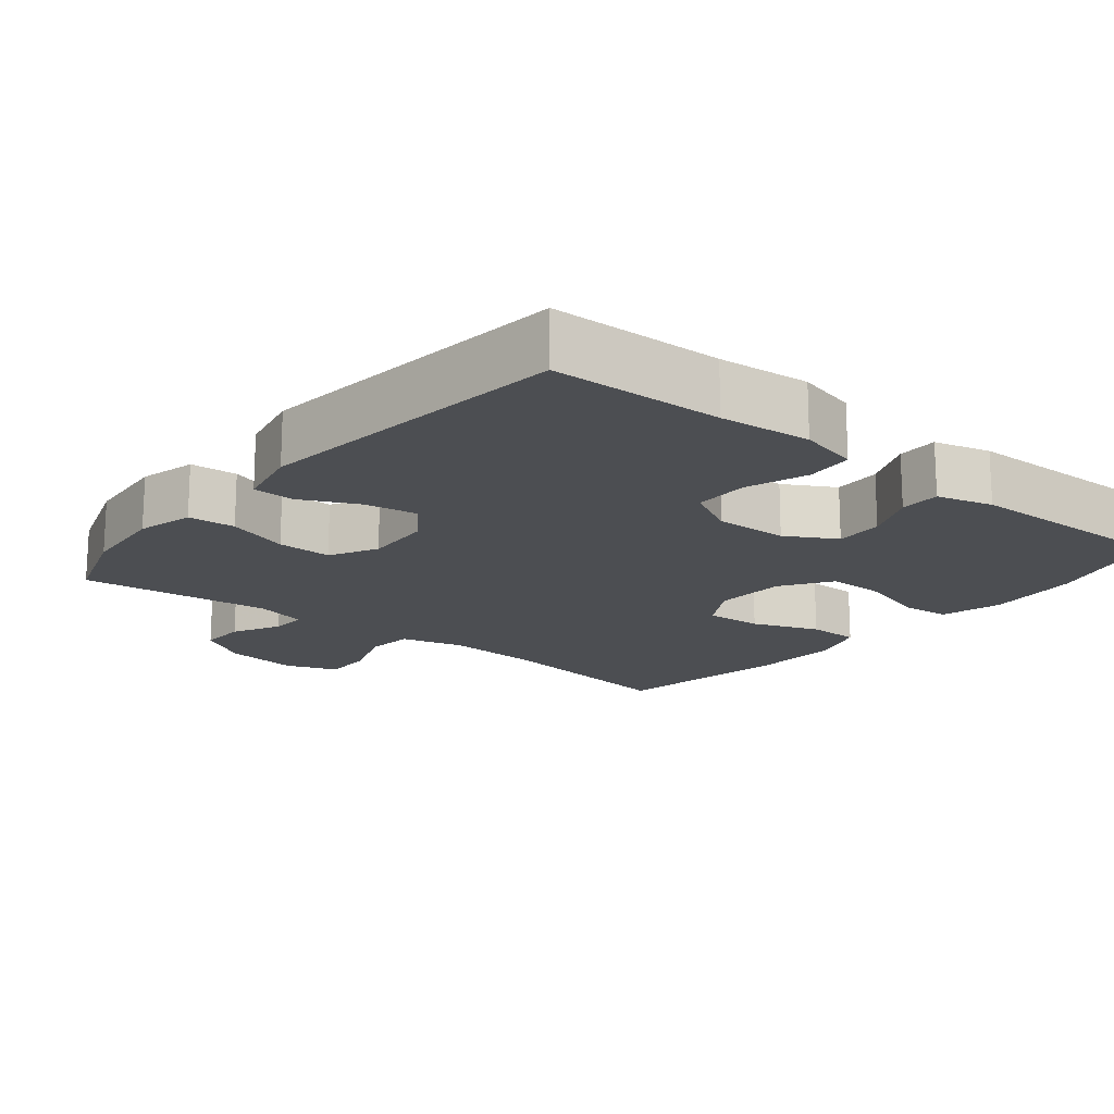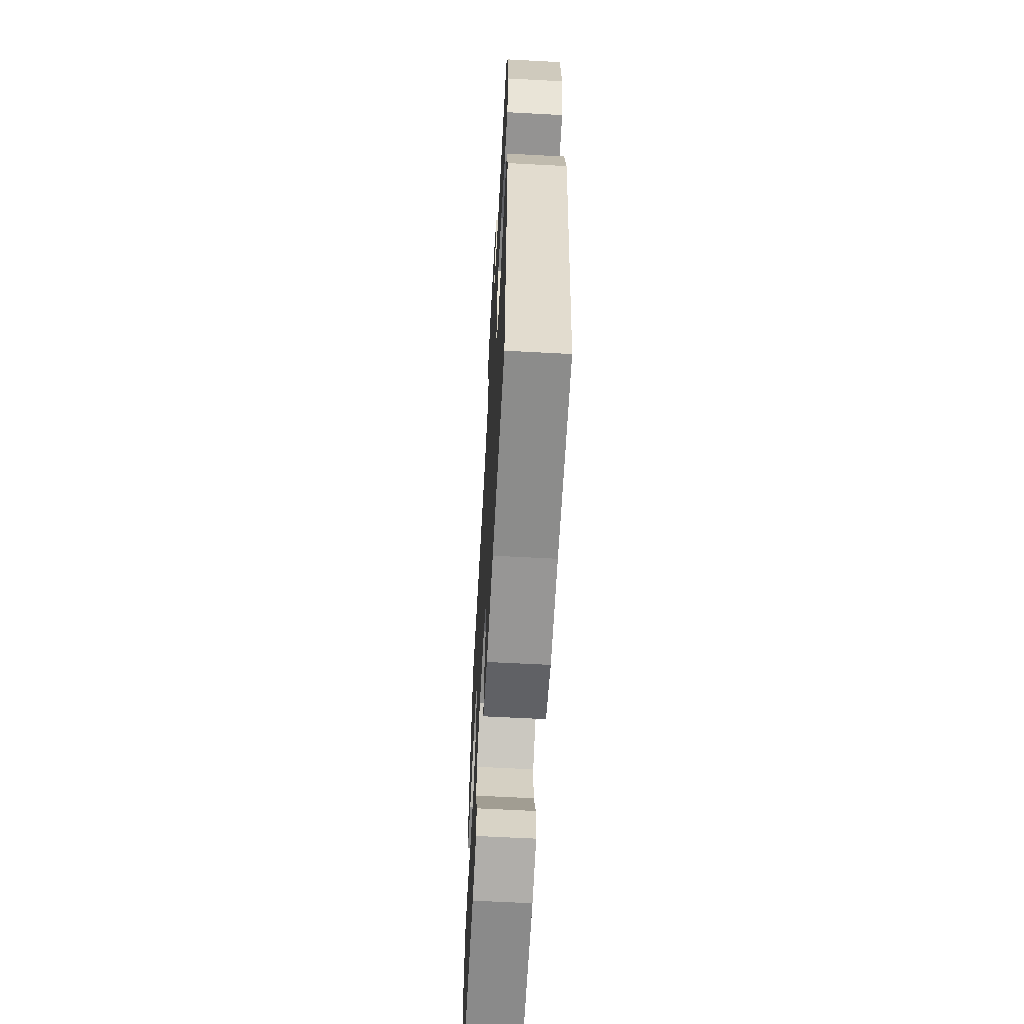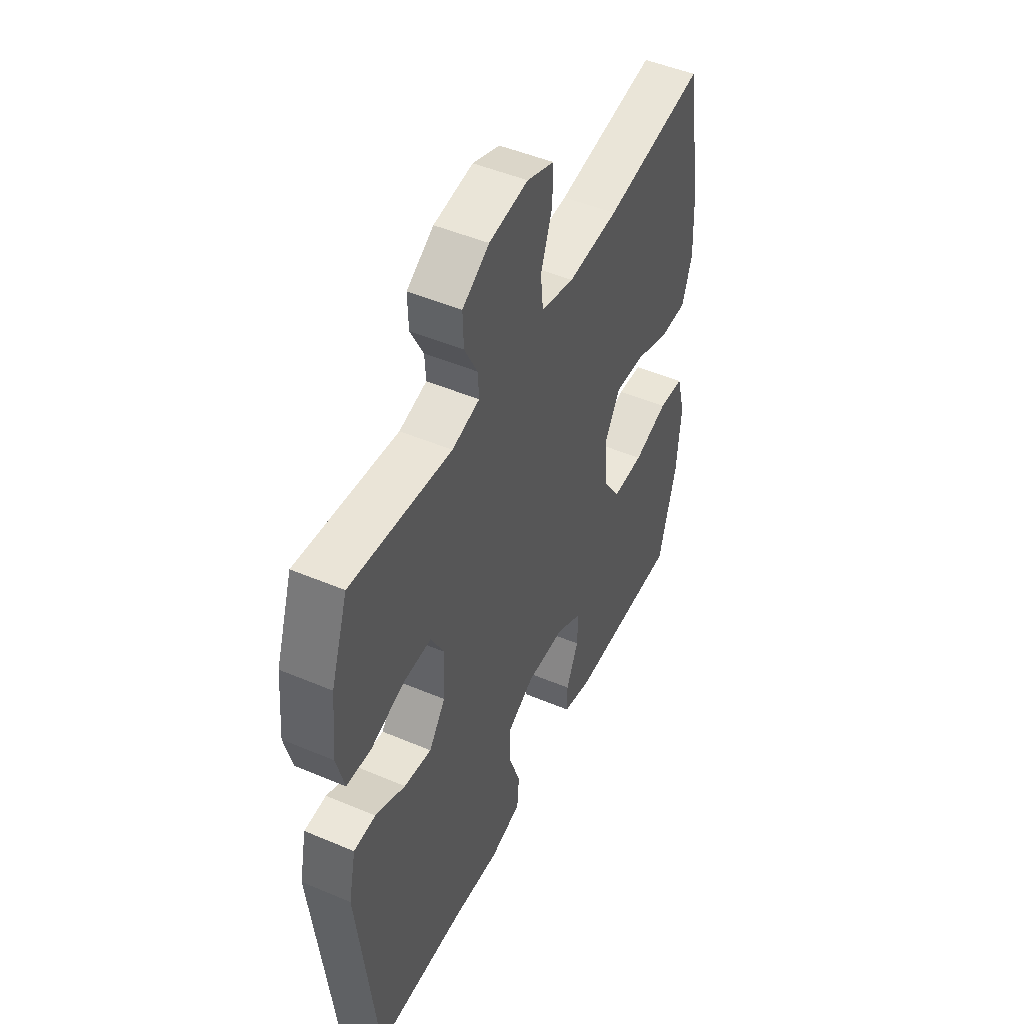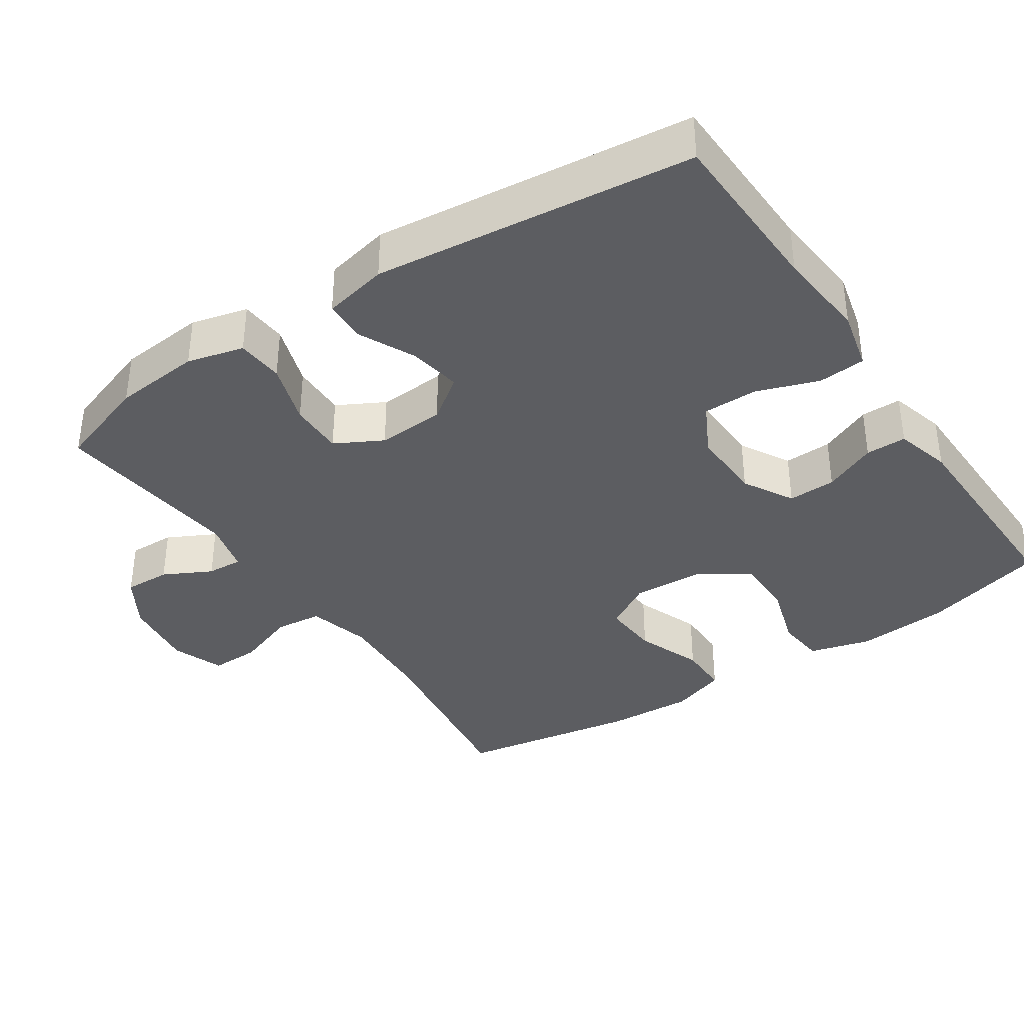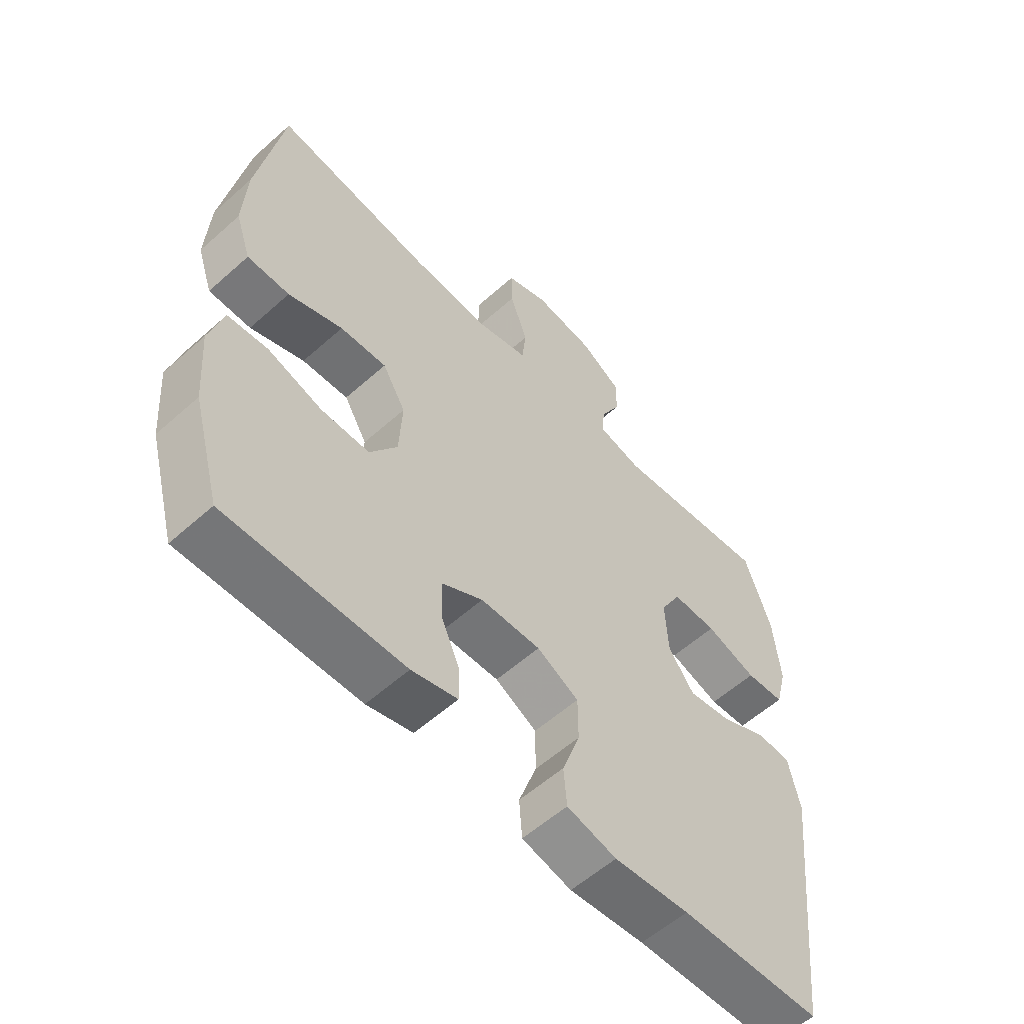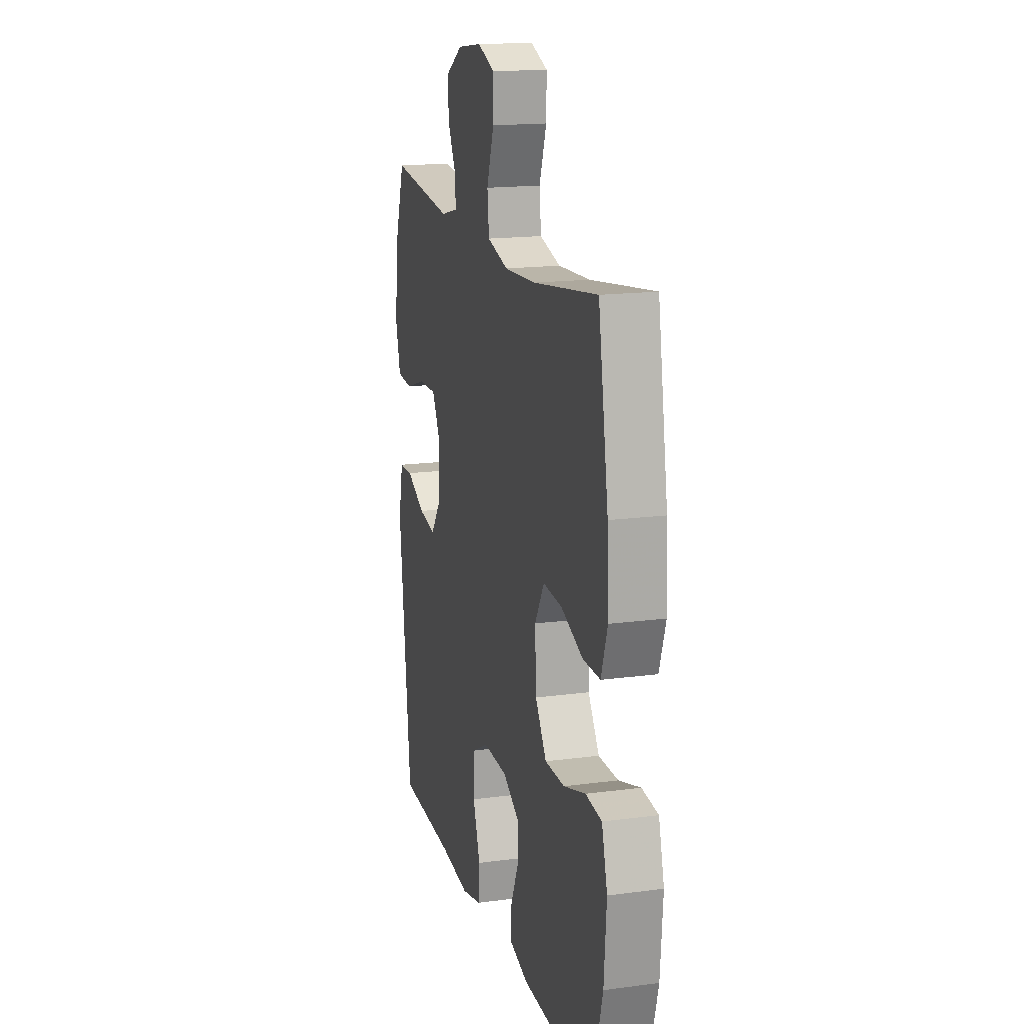
<metadata>
{"format":"obj","ext":"obj","renderer":"f3d","projection":"perspective","resolution":1024,"background":"white","views":[{"elev":-17.0,"azim":140.8,"up":"+Y"},{"elev":-62.4,"azim":86.9,"up":"+Z"},{"elev":48.4,"azim":115.3,"up":"+Z"},{"elev":-37.2,"azim":123.8,"up":"+Y"},{"elev":-57.6,"azim":-47.2,"up":"+Z"},{"elev":16.7,"azim":-105.1,"up":"+Z"}]}
</metadata>
<code>
v -0.5 0.07 0.5
v -0.235 0.07 0.463
v -0.103 0.07 0.456
v -0.016 0.07 0.479
v -0.009 0.07 0.544
v -0.039 0.07 0.628
v -0.04 0.07 0.696
v 0.031 0.07 0.723
v 0.133 0.07 0.71
v 0.203 0.07 0.667
v 0.201 0.07 0.603
v 0.167 0.07 0.537
v 0.164 0.07 0.488
v 0.236 0.07 0.47
v 0.5 0.07 0.5
v 0.544 0.07 0.371
v 0.555 0.07 0.251
v 0.535 0.07 0.173
v 0.47 0.07 0.168
v 0.384 0.07 0.196
v 0.309 0.07 0.197
v 0.274 0.07 0.132
v 0.279 0.07 0.039
v 0.322 0.07 -0.02
v 0.394 0.07 -0.008
v 0.473 0.07 0.03
v 0.53 0.07 0.028
v 0.549 0.07 -0.061
v 0.5 0.07 -0.5
v 0.263 0.07 -0.507
v 0.137 0.07 -0.519
v 0.054 0.07 -0.499
v 0.049 0.07 -0.434
v 0.079 0.07 -0.348
v 0.079 0.07 -0.273
v 0.009 0.07 -0.236
v -0.092 0.07 -0.239
v -0.161 0.07 -0.278
v -0.159 0.07 -0.344
v -0.127 0.07 -0.417
v -0.127 0.07 -0.473
v -0.204 0.07 -0.494
v -0.5 0.07 -0.5
v -0.547 0.07 -0.33
v -0.557 0.07 -0.202
v -0.534 0.07 -0.118
v -0.467 0.07 -0.111
v -0.376 0.07 -0.139
v -0.294 0.07 -0.139
v -0.248 0.07 -0.07
v -0.243 0.07 0.028
v -0.282 0.07 0.094
v -0.36 0.07 0.089
v -0.451 0.07 0.054
v -0.522 0.07 0.054
v -0.548 0.07 0.131
v -0.542 0.07 0.252
v -0.5 0 0.5
v -0.235 0 0.463
v -0.103 0 0.456
v -0.016 0 0.479
v -0.009 0 0.544
v -0.039 0 0.628
v -0.04 0 0.696
v 0.031 0 0.723
v 0.133 0 0.71
v 0.203 0 0.667
v 0.201 0 0.603
v 0.167 0 0.537
v 0.164 0 0.488
v 0.236 0 0.47
v 0.5 0 0.5
v 0.544 0 0.371
v 0.555 0 0.251
v 0.535 0 0.173
v 0.47 0 0.168
v 0.384 0 0.196
v 0.309 0 0.197
v 0.274 0 0.132
v 0.279 0 0.039
v 0.322 0 -0.02
v 0.394 0 -0.008
v 0.473 0 0.03
v 0.53 0 0.028
v 0.549 0 -0.061
v 0.5 0 -0.5
v 0.263 0 -0.507
v 0.137 0 -0.519
v 0.054 0 -0.499
v 0.049 0 -0.434
v 0.079 0 -0.348
v 0.079 0 -0.273
v 0.009 0 -0.236
v -0.092 0 -0.239
v -0.161 0 -0.278
v -0.159 0 -0.344
v -0.127 0 -0.417
v -0.127 0 -0.473
v -0.204 0 -0.494
v -0.5 0 -0.5
v -0.547 0 -0.33
v -0.557 0 -0.202
v -0.534 0 -0.118
v -0.467 0 -0.111
v -0.376 0 -0.139
v -0.294 0 -0.139
v -0.248 0 -0.07
v -0.243 0 0.028
v -0.282 0 0.094
v -0.36 0 0.089
v -0.451 0 0.054
v -0.522 0 0.054
v -0.548 0 0.131
v -0.542 0 0.252
f 57 1 2
f 56 57 2
f 55 56 2
f 54 55 2
f 53 54 2
f 52 53 2 3
f 51 52 3 4
f 50 51 4
f 46 47 48
f 45 46 48
f 44 45 48
f 43 44 48
f 42 43 48
f 41 42 48
f 40 41 48
f 39 40 48
f 38 39 48 49
f 37 38 49 50
f 32 33 34
f 31 32 34
f 30 31 34
f 30 34 35
f 29 30 35
f 28 29 35
f 27 28 35
f 26 27 35
f 25 26 35
f 24 25 35 36
f 18 19 20
f 17 18 20
f 16 17 20
f 15 16 20
f 14 15 20
f 13 14 20 21
f 10 11 12
f 9 10 12
f 8 9 12
f 7 8 12
f 6 7 12
f 5 6 12
f 4 5 12 13
f 13 21 22
f 4 13 22
f 50 4 22
f 36 37 50
f 24 36 50
f 23 24 50
f 22 23 50
f 59 58 114
f 59 114 113
f 59 113 112
f 59 112 111
f 59 111 110
f 60 59 110 109
f 61 60 109 108
f 61 108 107
f 105 104 103
f 105 103 102
f 105 102 101
f 105 101 100
f 105 100 99
f 105 99 98
f 105 98 97
f 105 97 96
f 106 105 96 95
f 107 106 95 94
f 91 90 89
f 91 89 88
f 91 88 87
f 92 91 87
f 92 87 86
f 92 86 85
f 92 85 84
f 92 84 83
f 92 83 82
f 93 92 82 81
f 77 76 75
f 77 75 74
f 77 74 73
f 77 73 72
f 77 72 71
f 78 77 71 70
f 69 68 67
f 69 67 66
f 69 66 65
f 69 65 64
f 69 64 63
f 69 63 62
f 70 69 62 61
f 79 78 70
f 79 70 61
f 79 61 107
f 107 94 93
f 107 93 81
f 107 81 80
f 107 80 79
f 1 58 59 2
f 2 59 60 3
f 3 60 61 4
f 4 61 62 5
f 5 62 63 6
f 6 63 64 7
f 7 64 65 8
f 8 65 66 9
f 9 66 67 10
f 10 67 68 11
f 11 68 69 12
f 12 69 70 13
f 13 70 71 14
f 14 71 72 15
f 15 72 73 16
f 16 73 74 17
f 17 74 75 18
f 18 75 76 19
f 19 76 77 20
f 20 77 78 21
f 21 78 79 22
f 22 79 80 23
f 23 80 81 24
f 24 81 82 25
f 25 82 83 26
f 26 83 84 27
f 27 84 85 28
f 28 85 86 29
f 29 86 87 30
f 30 87 88 31
f 31 88 89 32
f 32 89 90 33
f 33 90 91 34
f 34 91 92 35
f 35 92 93 36
f 36 93 94 37
f 37 94 95 38
f 38 95 96 39
f 39 96 97 40
f 40 97 98 41
f 41 98 99 42
f 42 99 100 43
f 43 100 101 44
f 44 101 102 45
f 45 102 103 46
f 46 103 104 47
f 47 104 105 48
f 48 105 106 49
f 49 106 107 50
f 50 107 108 51
f 51 108 109 52
f 52 109 110 53
f 53 110 111 54
f 54 111 112 55
f 55 112 113 56
f 56 113 114 57
f 57 114 58 1

</code>
